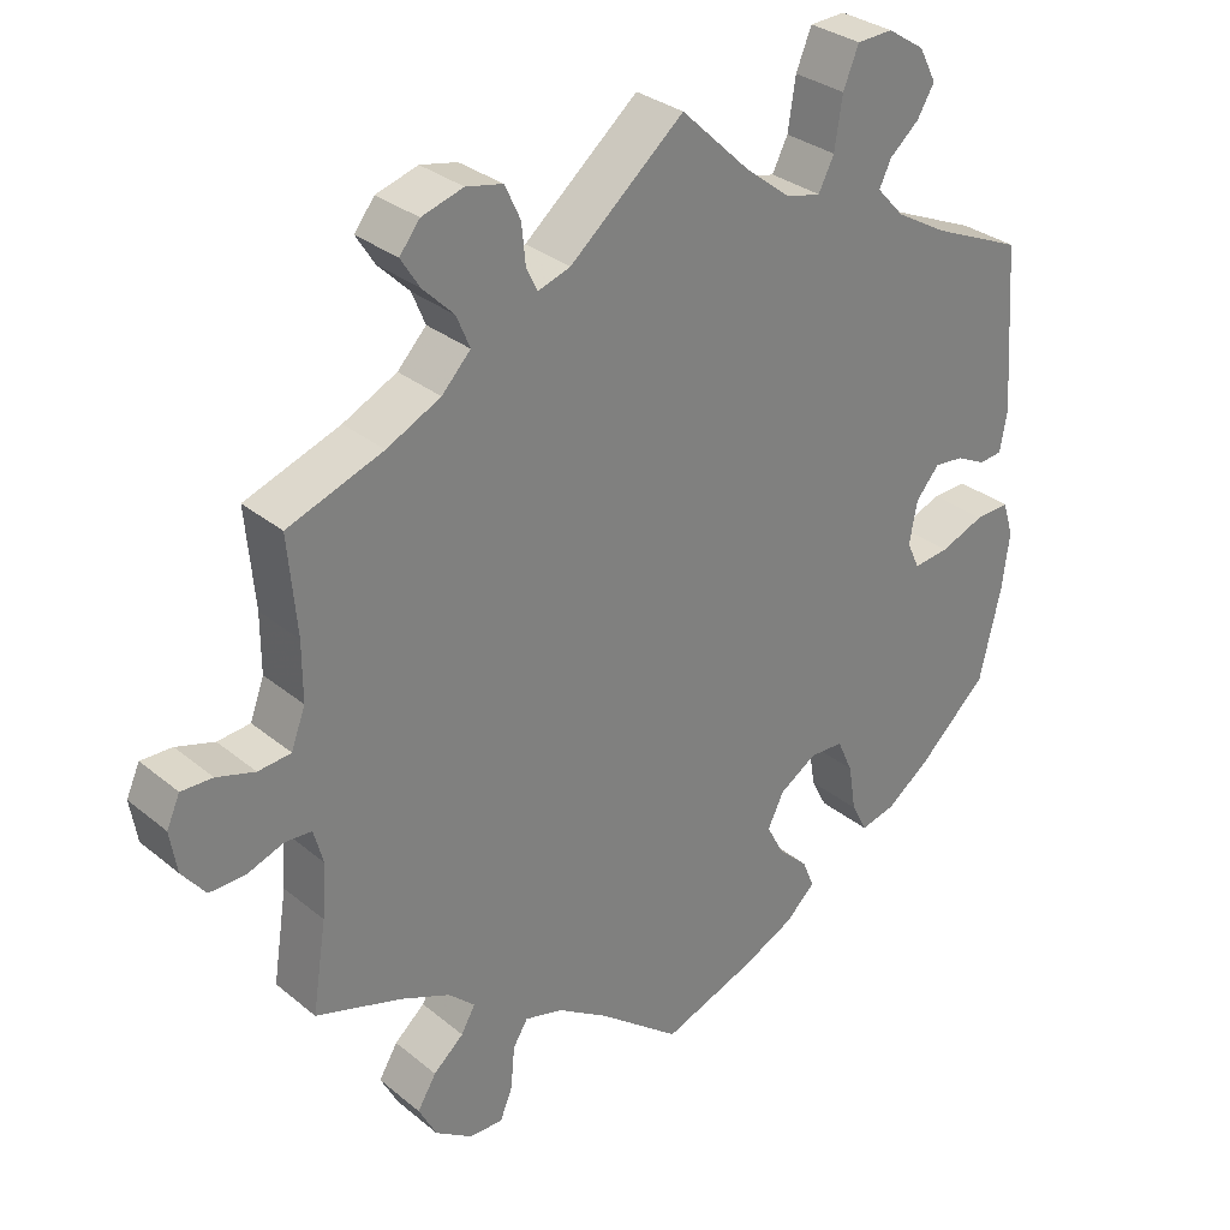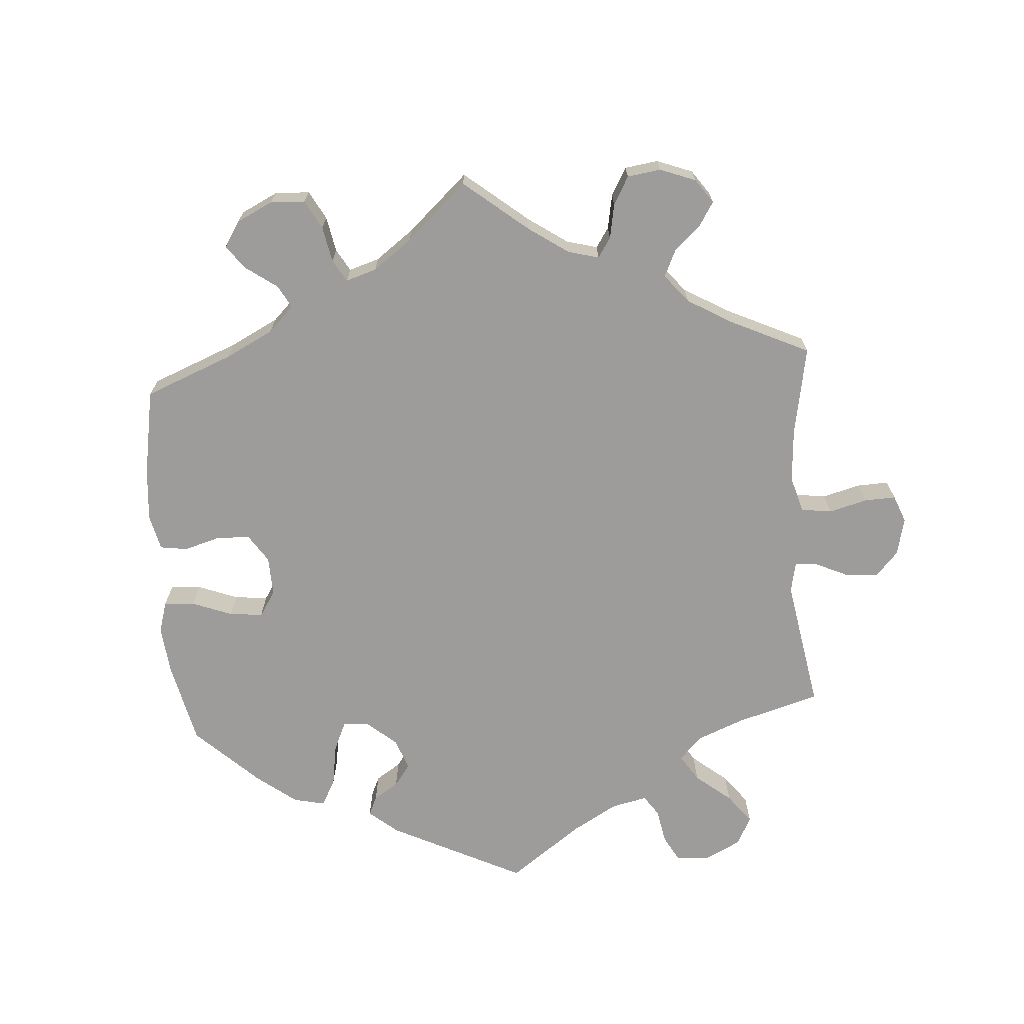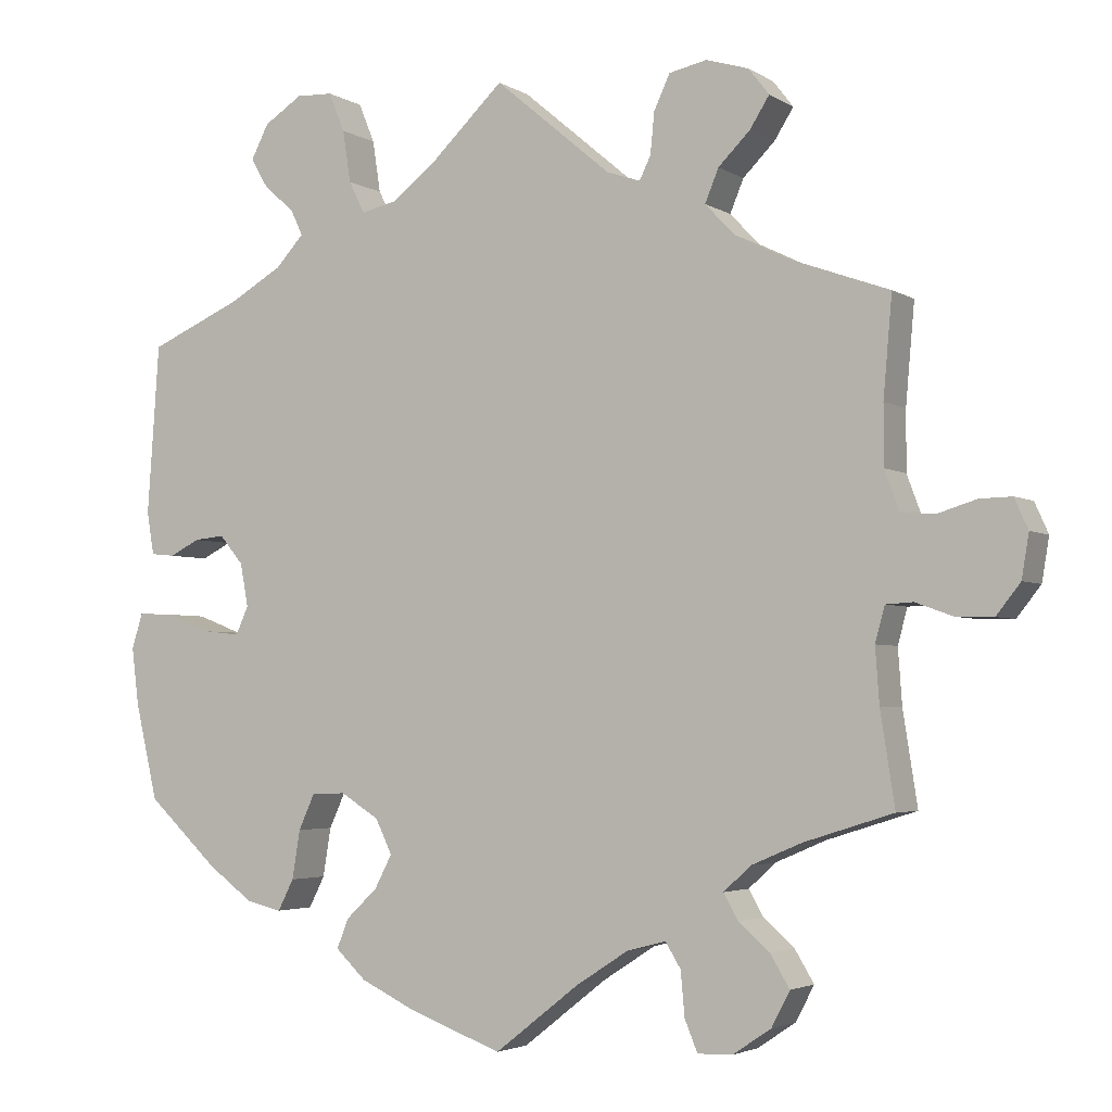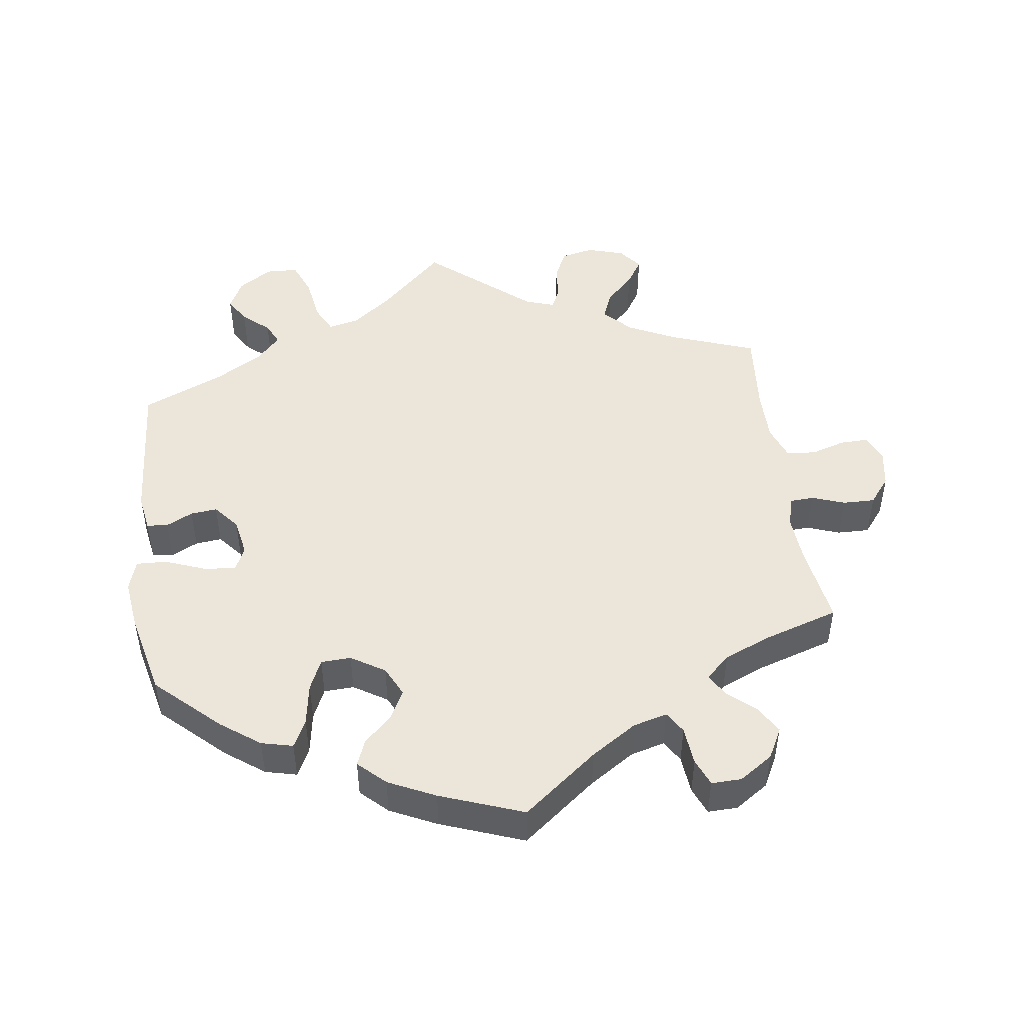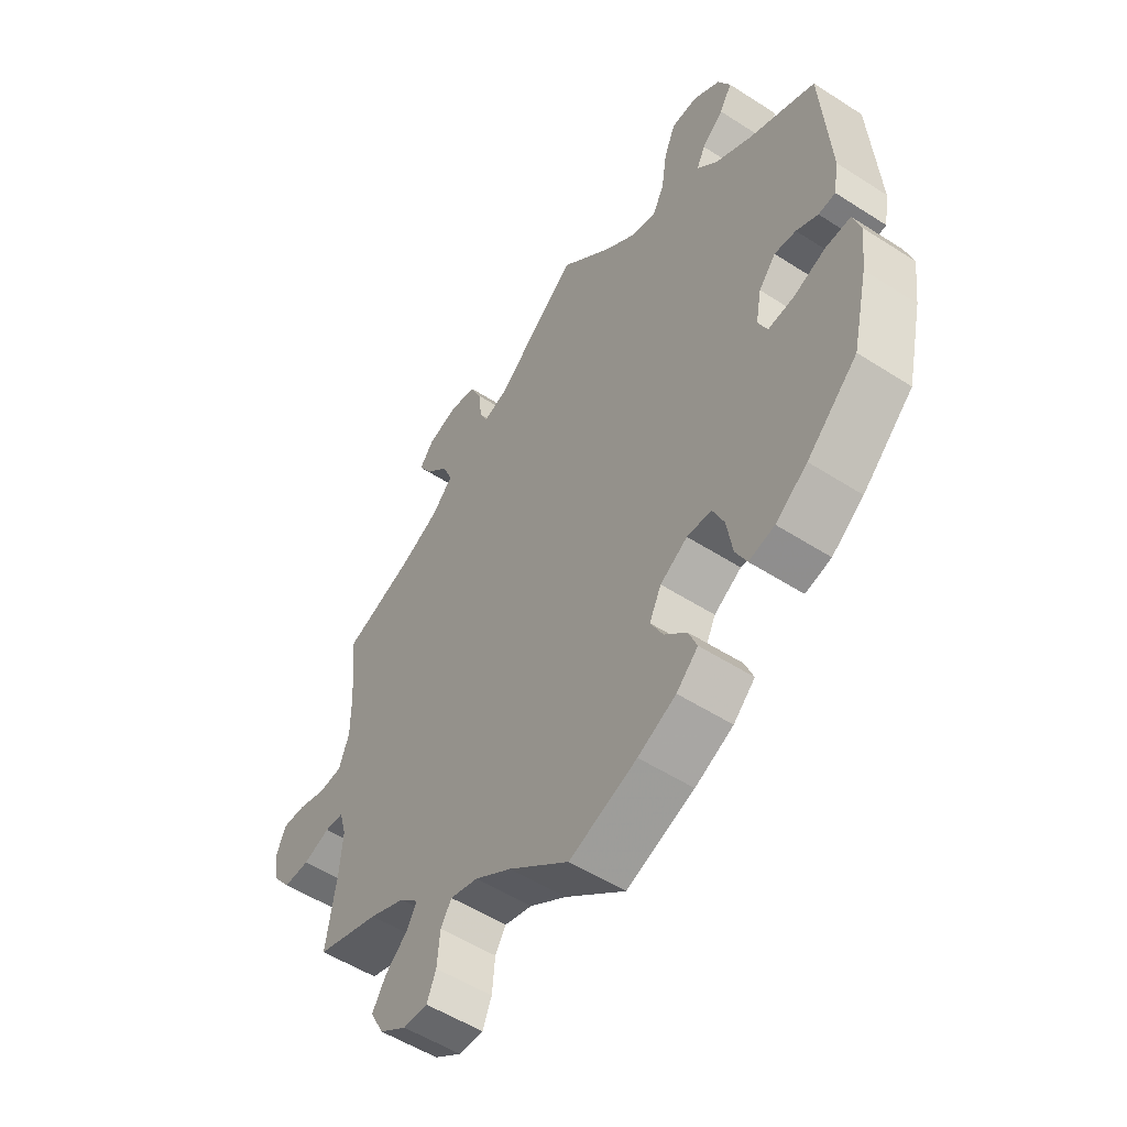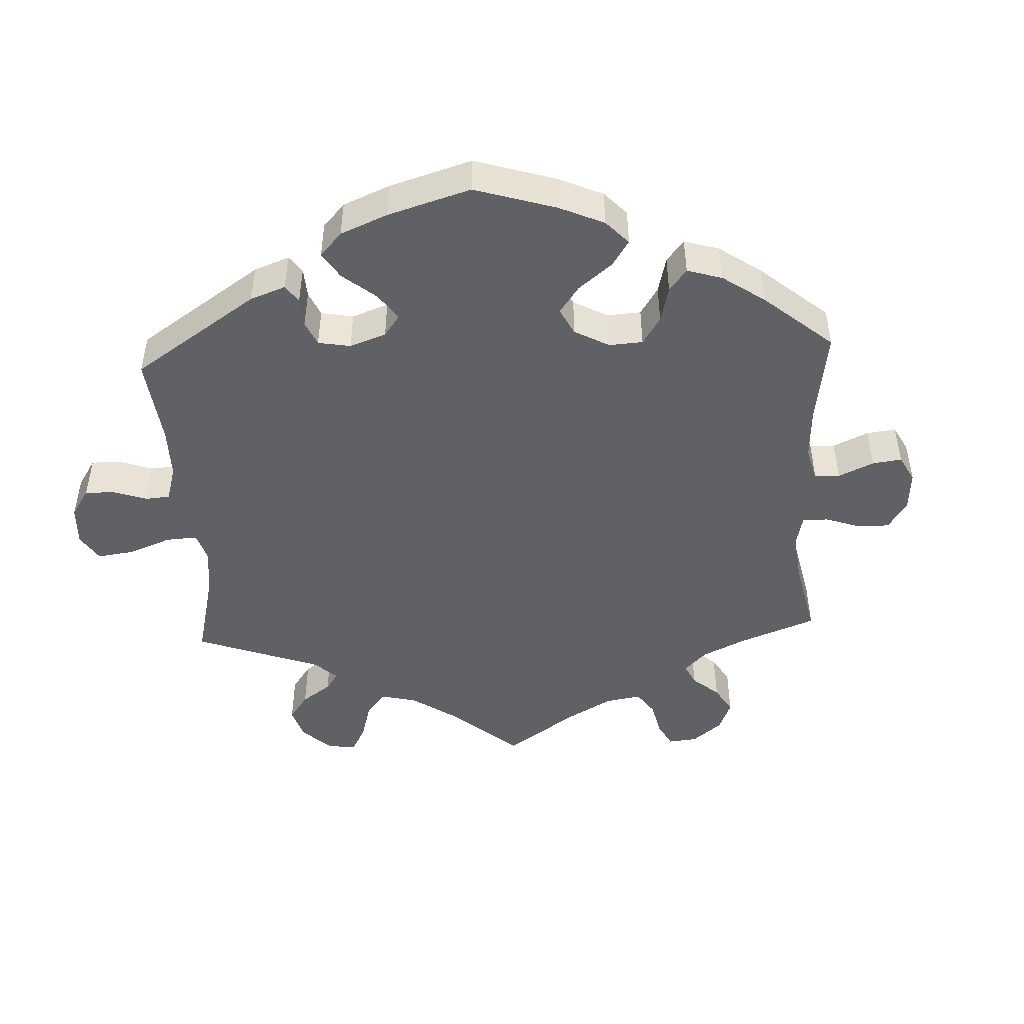
<metadata>
{"format":"obj","ext":"obj","renderer":"f3d","projection":"perspective","resolution":1024,"background":"white","views":[{"elev":31.0,"azim":-40.8,"up":"+Z"},{"elev":-70.0,"azim":-116.1,"up":"+Y"},{"elev":-3.4,"azim":-151.9,"up":"+Z"},{"elev":47.7,"azim":172.2,"up":"+Y"},{"elev":-53.2,"azim":55.4,"up":"+Z"},{"elev":-46.9,"azim":122.8,"up":"+Y"}]}
</metadata>
<code>
v 0.412 0.07 -0.371
v 0.356 0.07 -0.412
v 0.311 0.07 -0.423
v 0.291 0.07 -0.384
v 0.281 0.07 -0.323
v 0.261 0.07 -0.279
v 0.218 0.07 -0.277
v 0.17 0.07 -0.307
v 0.149 0.07 -0.35
v 0.171 0.07 -0.392
v 0.21 0.07 -0.429
v 0.225 0.07 -0.466
v 0.187 0.07 -0.502
v 0.12 0.07 -0.534
v 0.001 0.07 -0.578
v -0.105 0.07 -0.495
v -0.17 0.07 -0.453
v -0.219 0.07 -0.44
v -0.238 0.07 -0.471
v -0.243 0.07 -0.526
v -0.259 0.07 -0.565
v -0.302 0.07 -0.564
v -0.35 0.07 -0.532
v -0.373 0.07 -0.488
v -0.349 0.07 -0.448
v -0.31 0.07 -0.414
v -0.292 0.07 -0.382
v -0.326 0.07 -0.351
v -0.389 0.07 -0.324
v -0.5 0.07 -0.289
v -0.482 0.07 -0.173
v -0.477 0.07 -0.104
v -0.489 0.07 -0.06
v -0.523 0.07 -0.058
v -0.57 0.07 -0.075
v -0.616 0.07 -0.076
v -0.646 0.07 -0.038
v -0.655 0.07 0.016
v -0.638 0.07 0.054
v -0.598 0.07 0.053
v -0.549 0.07 0.038
v -0.507 0.07 0.042
v -0.489 0.07 0.091
v -0.489 0.07 0.165
v -0.5 0.07 0.289
v -0.378 0.07 0.333
v -0.309 0.07 0.367
v -0.272 0.07 0.406
v -0.289 0.07 0.447
v -0.329 0.07 0.487
v -0.353 0.07 0.525
v -0.327 0.07 0.558
v -0.274 0.07 0.574
v -0.227 0.07 0.564
v -0.207 0.07 0.521
v -0.202 0.07 0.47
v -0.188 0.07 0.441
v -0.146 0.07 0.455
v 0 0.07 0.578
v 0.09 0.07 0.492
v 0.148 0.07 0.447
v 0.192 0.07 0.437
v 0.212 0.07 0.477
v 0.222 0.07 0.542
v 0.242 0.07 0.591
v 0.288 0.07 0.593
v 0.336 0.07 0.562
v 0.358 0.07 0.519
v 0.336 0.07 0.482
v 0.298 0.07 0.449
v 0.283 0.07 0.417
v 0.318 0.07 0.379
v 0.384 0.07 0.341
v 0.501 0.07 0.29
v 0.516 0.07 0.077
v 0.507 0.07 0.024
v 0.477 0.07 0.021
v 0.439 0.07 0.04
v 0.401 0.07 0.044
v 0.371 0.07 0.008
v 0.361 0.07 -0.046
v 0.377 0.07 -0.081
v 0.423 0.07 -0.076
v 0.48 0.07 -0.054
v 0.524 0.07 -0.052
v 0.538 0.07 -0.096
v 0.529 0.07 -0.168
v 0.501 0.07 -0.288
v 0.412 0 -0.371
v 0.356 0 -0.412
v 0.311 0 -0.423
v 0.291 0 -0.384
v 0.281 0 -0.323
v 0.261 0 -0.279
v 0.218 0 -0.277
v 0.17 0 -0.307
v 0.149 0 -0.35
v 0.171 0 -0.392
v 0.21 0 -0.429
v 0.225 0 -0.466
v 0.187 0 -0.502
v 0.12 0 -0.534
v 0.001 0 -0.578
v -0.105 0 -0.495
v -0.17 0 -0.453
v -0.219 0 -0.44
v -0.238 0 -0.471
v -0.243 0 -0.526
v -0.259 0 -0.565
v -0.302 0 -0.564
v -0.35 0 -0.532
v -0.373 0 -0.488
v -0.349 0 -0.448
v -0.31 0 -0.414
v -0.292 0 -0.382
v -0.326 0 -0.351
v -0.389 0 -0.324
v -0.5 0 -0.289
v -0.482 0 -0.173
v -0.477 0 -0.104
v -0.489 0 -0.06
v -0.523 0 -0.058
v -0.57 0 -0.075
v -0.616 0 -0.076
v -0.646 0 -0.038
v -0.655 0 0.016
v -0.638 0 0.054
v -0.598 0 0.053
v -0.549 0 0.038
v -0.507 0 0.042
v -0.489 0 0.091
v -0.489 0 0.165
v -0.5 0 0.289
v -0.378 0 0.333
v -0.309 0 0.367
v -0.272 0 0.406
v -0.289 0 0.447
v -0.329 0 0.487
v -0.353 0 0.525
v -0.327 0 0.558
v -0.274 0 0.574
v -0.227 0 0.564
v -0.207 0 0.521
v -0.202 0 0.47
v -0.188 0 0.441
v -0.146 0 0.455
v 0 0 0.578
v 0.09 0 0.492
v 0.148 0 0.447
v 0.192 0 0.437
v 0.212 0 0.477
v 0.222 0 0.542
v 0.242 0 0.591
v 0.288 0 0.593
v 0.336 0 0.562
v 0.358 0 0.519
v 0.336 0 0.482
v 0.298 0 0.449
v 0.283 0 0.417
v 0.318 0 0.379
v 0.384 0 0.341
v 0.501 0 0.29
v 0.516 0 0.077
v 0.507 0 0.024
v 0.477 0 0.021
v 0.439 0 0.04
v 0.401 0 0.044
v 0.371 0 0.008
v 0.361 0 -0.046
v 0.377 0 -0.081
v 0.423 0 -0.076
v 0.48 0 -0.054
v 0.524 0 -0.052
v 0.538 0 -0.096
v 0.529 0 -0.168
v 0.501 0 -0.288
f 83 84 85 86
f 82 83 86 87
f 75 76 77 78
f 73 74 75 78
f 72 73 78 79
f 71 72 79 80
f 67 68 69 70
f 67 70 71
f 66 67 71
f 63 64 65 66
f 62 63 66 71
f 58 59 60
f 57 58 60 61
f 53 54 55 56
f 53 56 57
f 52 53 57
f 49 50 51 52
f 48 49 52 57
f 47 48 57 61
f 44 45 46
f 43 44 46 47
f 42 43 47 61
f 38 39 40 41
f 38 41 42
f 37 38 42
f 34 35 36 37
f 33 34 37 42
f 32 33 42 61
f 29 30 31
f 28 29 31 32
f 27 28 32 61
f 23 24 25 26
f 23 26 27
f 19 20 21 22
f 18 19 22 23
f 13 14 15 16
f 13 16 17
f 10 11 12 13
f 9 10 13 17
f 8 9 17 18
f 2 3 4 5
f 2 5 6
f 1 2 6
f 82 87 88 1
f 62 71 80 81
f 27 61 62 81
f 18 23 27
f 7 8 18 27
f 7 27 81 82
f 82 1 6
f 6 7 82
f 174 173 172 171
f 175 174 171 170
f 166 165 164 163
f 166 163 162 161
f 167 166 161 160
f 168 167 160 159
f 158 157 156 155
f 159 158 155
f 159 155 154
f 154 153 152 151
f 159 154 151 150
f 148 147 146
f 149 148 146 145
f 144 143 142 141
f 145 144 141
f 145 141 140
f 140 139 138 137
f 145 140 137 136
f 149 145 136 135
f 134 133 132
f 135 134 132 131
f 149 135 131 130
f 129 128 127 126
f 130 129 126
f 130 126 125
f 125 124 123 122
f 130 125 122 121
f 149 130 121 120
f 119 118 117
f 120 119 117 116
f 149 120 116 115
f 114 113 112 111
f 115 114 111
f 110 109 108 107
f 111 110 107 106
f 104 103 102 101
f 105 104 101
f 101 100 99 98
f 105 101 98 97
f 106 105 97 96
f 93 92 91 90
f 94 93 90
f 94 90 89
f 89 176 175 170
f 169 168 159 150
f 169 150 149 115
f 115 111 106
f 115 106 96 95
f 170 169 115 95
f 94 89 170
f 170 95 94
f 1 89 90 2
f 2 90 91 3
f 3 91 92 4
f 4 92 93 5
f 5 93 94 6
f 6 94 95 7
f 7 95 96 8
f 8 96 97 9
f 9 97 98 10
f 10 98 99 11
f 11 99 100 12
f 12 100 101 13
f 13 101 102 14
f 14 102 103 15
f 15 103 104 16
f 16 104 105 17
f 17 105 106 18
f 18 106 107 19
f 19 107 108 20
f 20 108 109 21
f 21 109 110 22
f 22 110 111 23
f 23 111 112 24
f 24 112 113 25
f 25 113 114 26
f 26 114 115 27
f 27 115 116 28
f 28 116 117 29
f 29 117 118 30
f 30 118 119 31
f 31 119 120 32
f 32 120 121 33
f 33 121 122 34
f 34 122 123 35
f 35 123 124 36
f 36 124 125 37
f 37 125 126 38
f 38 126 127 39
f 39 127 128 40
f 40 128 129 41
f 41 129 130 42
f 42 130 131 43
f 43 131 132 44
f 44 132 133 45
f 45 133 134 46
f 46 134 135 47
f 47 135 136 48
f 48 136 137 49
f 49 137 138 50
f 50 138 139 51
f 51 139 140 52
f 52 140 141 53
f 53 141 142 54
f 54 142 143 55
f 55 143 144 56
f 56 144 145 57
f 57 145 146 58
f 58 146 147 59
f 59 147 148 60
f 60 148 149 61
f 61 149 150 62
f 62 150 151 63
f 63 151 152 64
f 64 152 153 65
f 65 153 154 66
f 66 154 155 67
f 67 155 156 68
f 68 156 157 69
f 69 157 158 70
f 70 158 159 71
f 71 159 160 72
f 72 160 161 73
f 73 161 162 74
f 74 162 163 75
f 75 163 164 76
f 76 164 165 77
f 77 165 166 78
f 78 166 167 79
f 79 167 168 80
f 80 168 169 81
f 81 169 170 82
f 82 170 171 83
f 83 171 172 84
f 84 172 173 85
f 85 173 174 86
f 86 174 175 87
f 87 175 176 88
f 88 176 89 1

</code>
